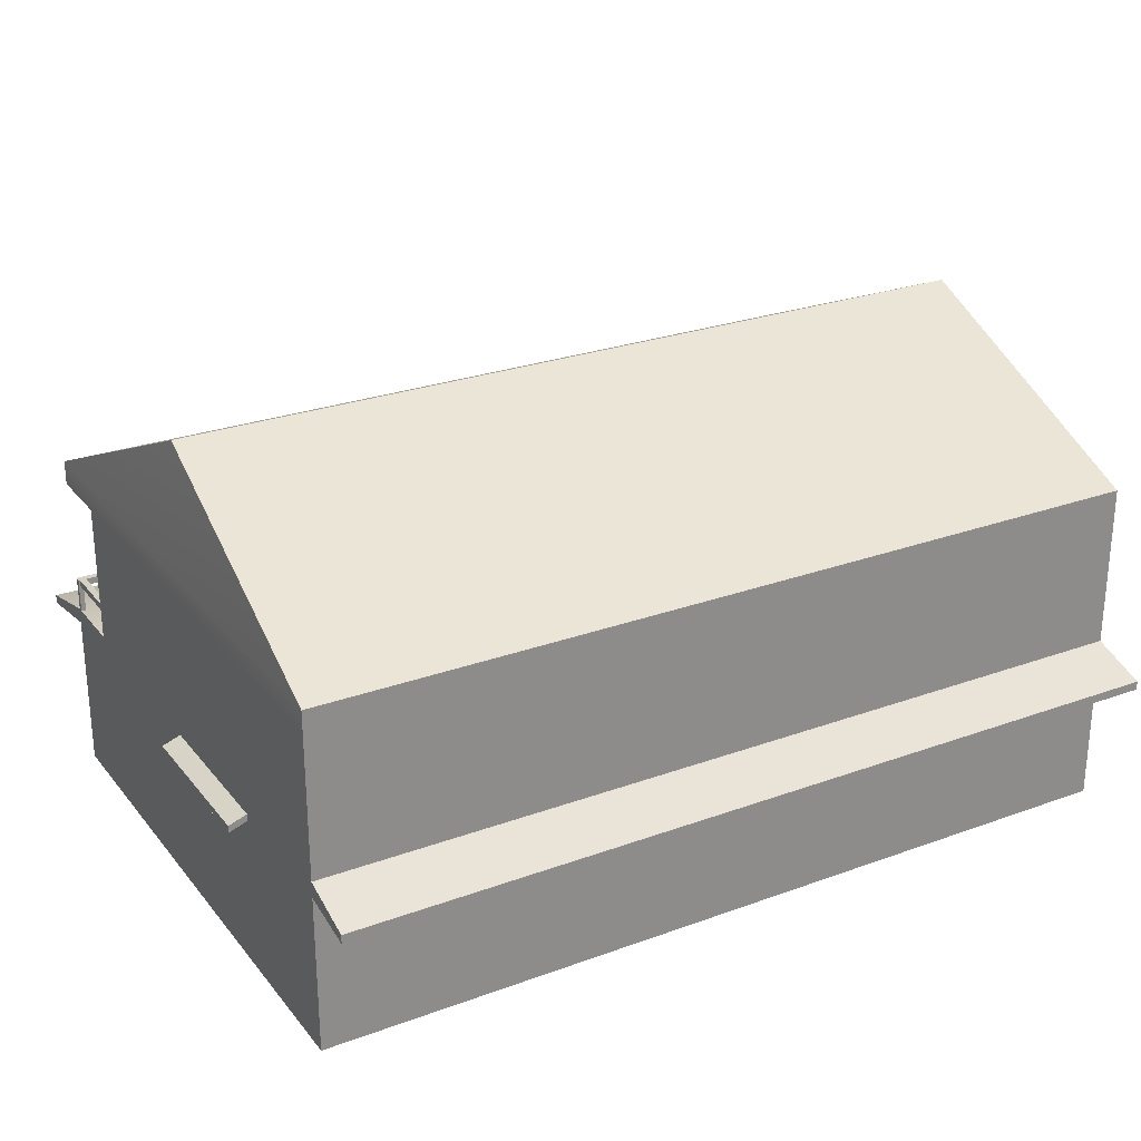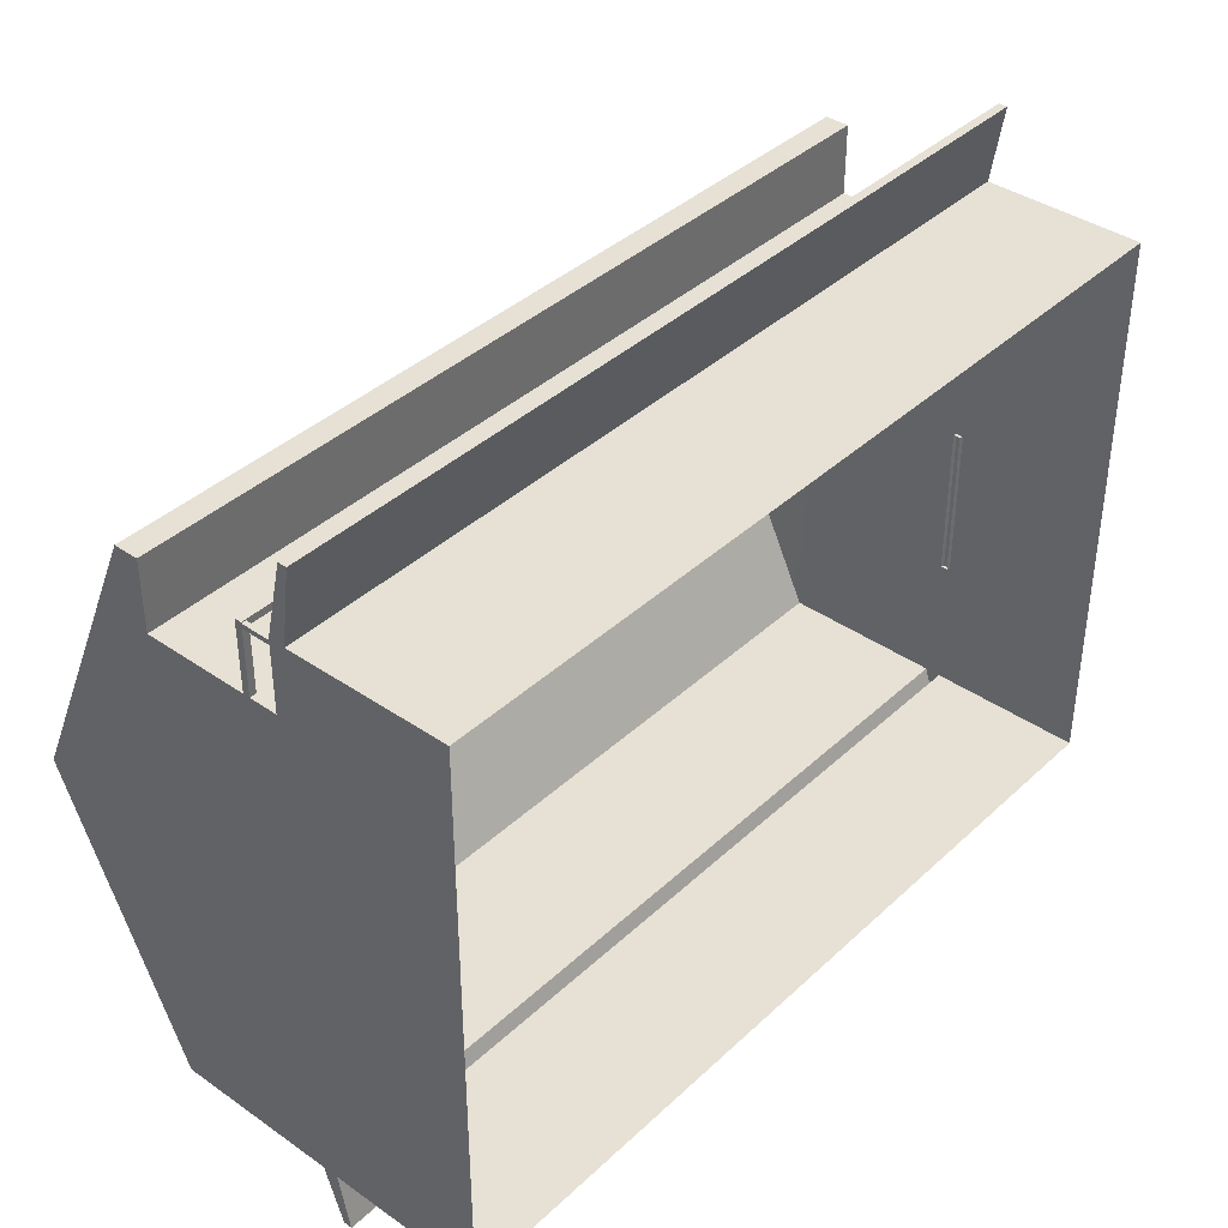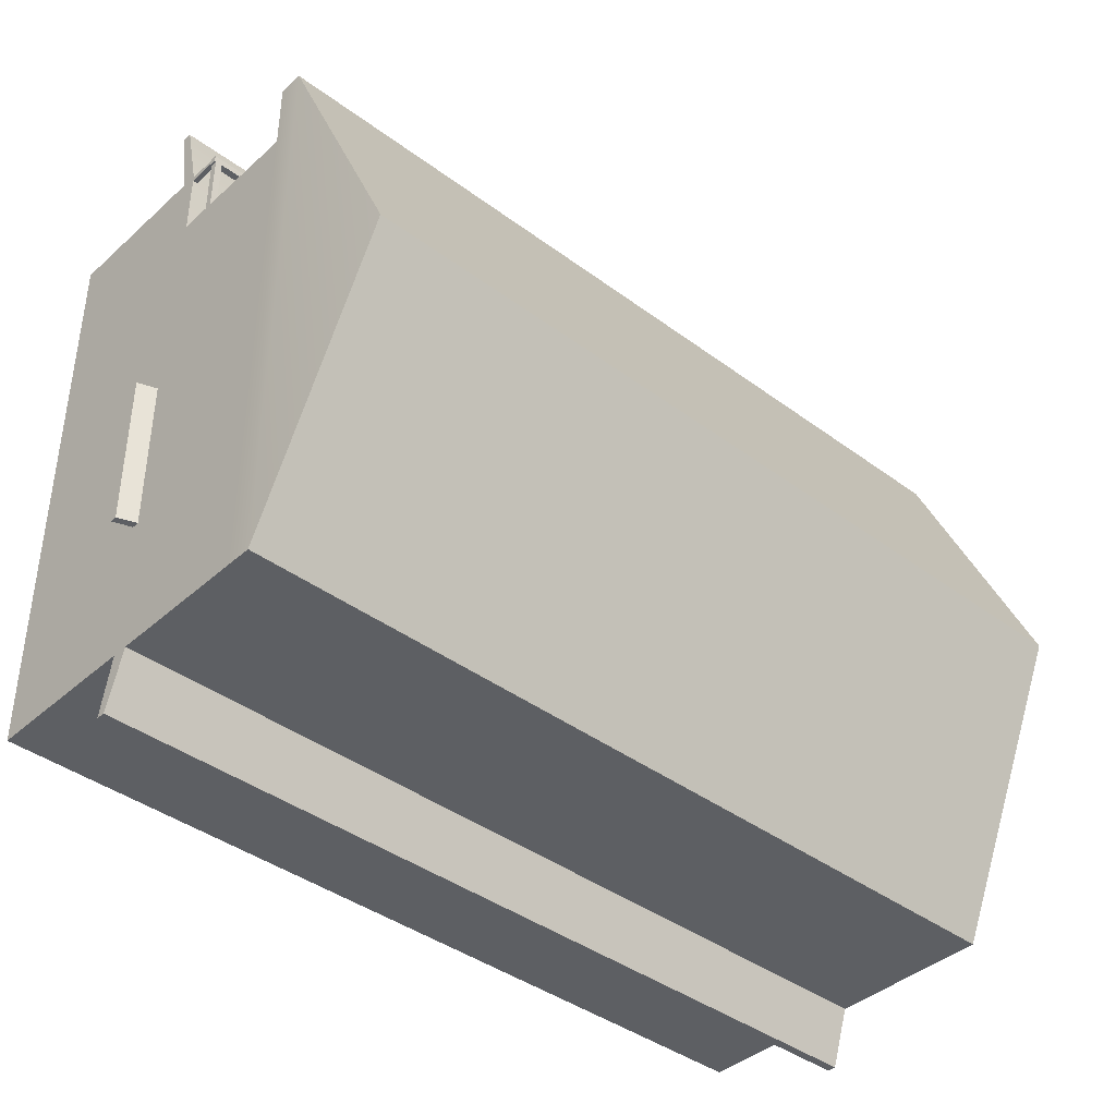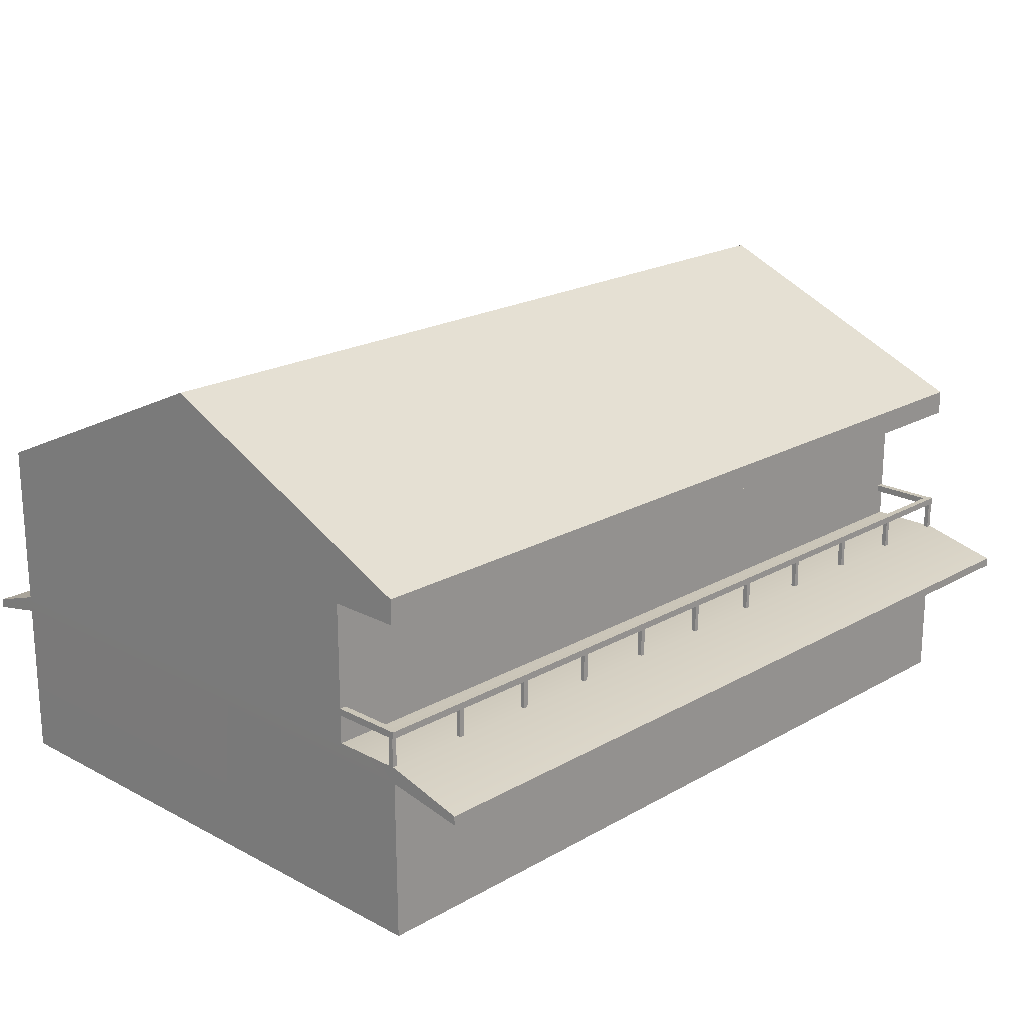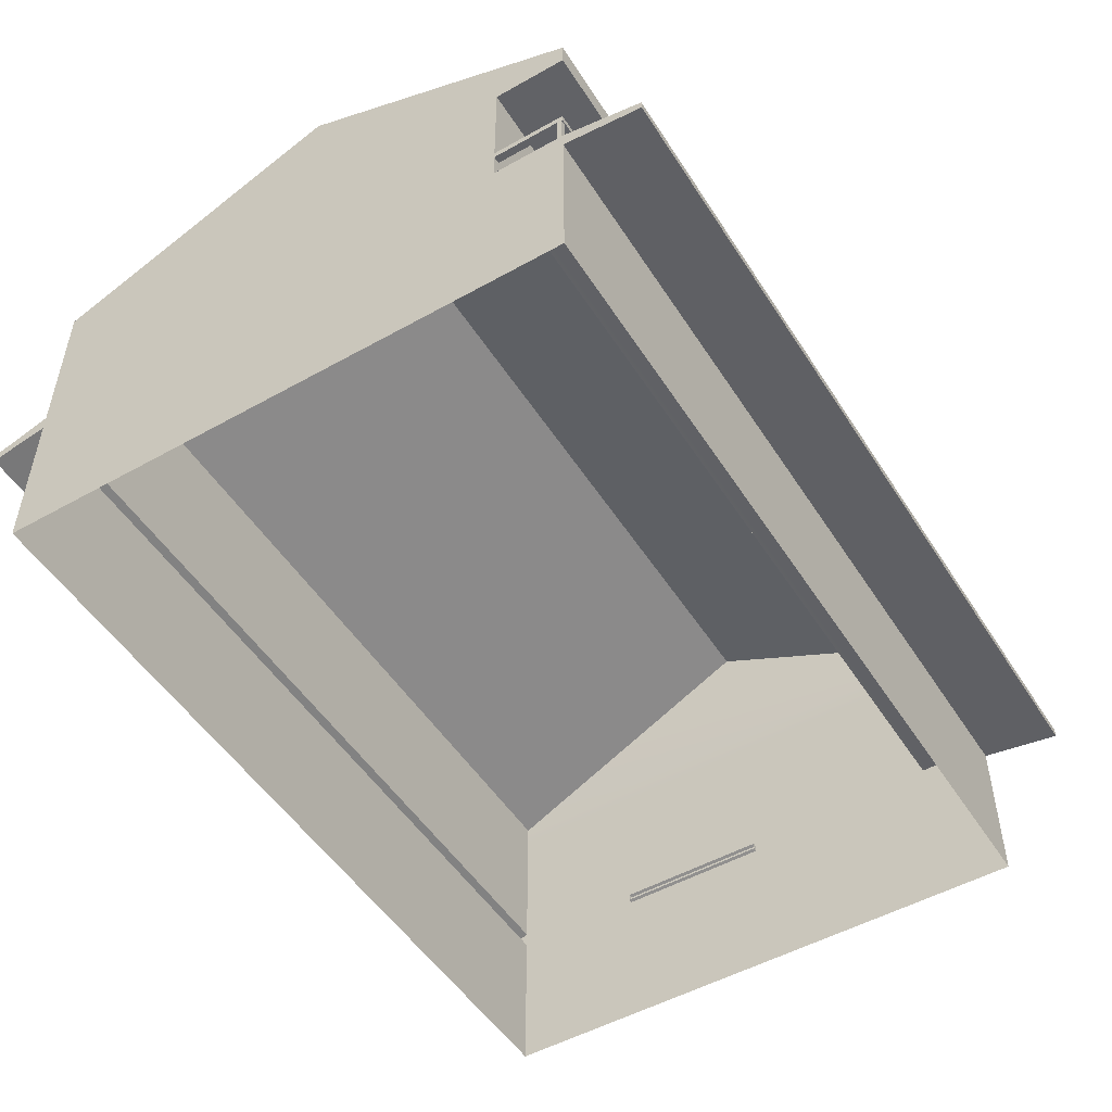
<metadata>
{"format":"obj","ext":"obj","renderer":"f3d","projection":"perspective","resolution":1024,"background":"white","views":[{"elev":26.3,"azim":150.1,"up":"+Y"},{"elev":39.0,"azim":-49.0,"up":"+Z"},{"elev":-40.3,"azim":137.6,"up":"+Z"},{"elev":20.3,"azim":-45.9,"up":"+Y"},{"elev":-50.7,"azim":-58.4,"up":"+Y"}]}
</metadata>
<code>
g House_01_LowPoly_Far05
v -0.19 0 -0.19
v -0.19 2.797 -0.19
v -15.31 2.797 -0.19
v -15.29 0 -0.19
v -0.19 2.797 -10.31
v -0.19 0 -10.31
v -15.31 0 -10.31
v -15.31 2.797 -10.31
v -15.29 0 -0.19
v -15.31 2.797 -0.19
v -15.31 2.797 -10.31
v -15.31 0 -10.31
v -15.31 3.076 -1.445
v -15.31 3.076 -10.31
v -15.31 5.538 -10.31
v -15.31 5.538 -1.445
v -15.31 5.972 -10.31
v -15.31 5.972 -0.19
v -15.31 8.208 -5.25
v -15.31 5.538 -0.19
v -15.31 3.076 -0.19
v -0.19 0 -10.31
v -0.19 2.797 -10.31
v -0.19 2.797 -0.19
v -0.19 0 -0.19
v -0.19 3.076 -10.31
v -0.19 3.076 -1.445
v -0.19 3.076 -0.19
v -0.19 5.538 -1.445
v -0.19 5.538 -10.31
v -0.19 5.972 -10.31
v -0.19 5.972 -0.19
v -0.38 8.208 -5.25
v -0.19 5.538 -0.19
v -0.19 2.797 -0.19
v -0.19 2.585 1.191
v -15.33 2.585 1.191
v -15.31 2.797 -0.19
v -15.31 2.797 -10.31
v -15.31 2.585 -11.31
v -0.19 2.585 -11.31
v -0.19 2.797 -10.31
v -0.19 2.585 1.191
v -0.19 2.74 1.191
v -15.33 2.74 1.191
v -15.33 2.585 1.191
v -15.31 2.585 -11.31
v -15.31 2.74 -11.31
v -0.19 2.74 -11.31
v -0.19 2.585 -11.31
v -0.19 2.74 1.191
v -0.19 3.076 -0.19
v -15.31 3.076 -0.19
v -15.33 2.74 1.191
v -15.31 2.74 -11.31
v -15.31 3.076 -10.31
v -0.19 3.076 -10.31
v -0.19 2.74 -11.31
v -15.31 3.076 -10.31
v -15.31 5.538 -10.31
v -0.19 5.538 -10.31
v -0.19 3.076 -10.31
v -0.19 5.972 -10.31
v -15.31 5.972 -10.31
v -0.19 5.972 -0.19
v -0.38 8.208 -5.25
v -15.31 8.208 -5.25
v -15.31 5.972 -0.19
v -15.31 5.972 -10.31
v -15.31 8.208 -5.25
v -0.38 8.208 -5.25
v -0.19 5.972 -10.31
v -0.19 2.74 1.191
v -0.19 2.585 1.191
v -0.19 2.797 -0.19
v -0.19 3.076 -0.19
v -0.19 3.076 -10.31
v -0.19 2.797 -10.31
v -0.19 2.585 -11.31
v -0.19 2.74 -11.31
v -15.31 2.74 -11.31
v -15.31 2.585 -11.31
v -15.31 2.797 -10.31
v -15.31 3.076 -10.31
v -15.31 3.076 -0.19
v -15.31 2.797 -0.19
v -15.33 2.585 1.191
v -15.33 2.74 1.191
v -0.19 5.538 -0.19
v -0.19 5.972 -0.19
v -15.31 5.972 -0.19
v -15.31 5.538 -0.19
v -0.19 5.538 -0.19
v -15.31 5.538 -0.19
v -15.31 5.538 -1.445
v -0.19 5.538 -1.445
v -15.31 3.076 -0.19
v -0.19 3.076 -0.19
v -0.19 3.076 -1.445
v -15.31 3.076 -1.445
v -0.25 2.937 -7.869
v 0.1314 2.799 -7.869
v 0.1314 2.674 -7.869
v -0.25 2.812 -7.869
v -0.25 2.938 -5.068
v 0.1314 2.8 -5.068
v 0.1314 2.799 -7.869
v -0.25 2.937 -7.869
v -0.25 2.813 -5.068
v 0.1314 2.675 -5.068
v 0.1314 2.8 -5.068
v -0.25 2.938 -5.068
v 0.1314 2.675 -5.068
v 0.1314 2.674 -7.869
v 0.1314 2.799 -7.869
v 0.1314 2.8 -5.068
v -15.31 3.076 -0.2186
v -15.23 3.076 -0.2186
v -15.23 3.576 -0.2186
v -15.31 3.576 -0.2186
v -15.23 3.076 -0.2186
v -15.23 3.076 -0.3012
v -15.23 3.576 -0.3012
v -15.23 3.576 -0.2186
v -15.23 3.076 -0.3012
v -15.31 3.076 -0.3012
v -15.31 3.576 -0.3012
v -15.23 3.576 -0.3012
v -15.31 3.076 -0.3012
v -15.31 3.076 -0.2186
v -15.31 3.576 -0.2186
v -15.31 3.576 -0.3012
v -4.784 3.076 -0.2186
v -4.701 3.076 -0.2186
v -4.701 3.576 -0.2186
v -4.784 3.576 -0.2186
v -4.701 3.076 -0.2186
v -4.701 3.076 -0.3012
v -4.701 3.576 -0.3012
v -4.701 3.576 -0.2186
v -4.701 3.076 -0.3012
v -4.784 3.076 -0.3012
v -4.784 3.576 -0.3012
v -4.701 3.576 -0.3012
v -4.784 3.076 -0.3012
v -4.784 3.076 -0.2186
v -4.784 3.576 -0.2186
v -4.784 3.576 -0.3012
v -7.791 3.076 -0.2186
v -7.709 3.076 -0.2186
v -7.709 3.576 -0.2186
v -7.791 3.576 -0.2186
v -7.709 3.076 -0.2186
v -7.709 3.076 -0.3012
v -7.709 3.576 -0.3012
v -7.709 3.576 -0.2186
v -7.709 3.076 -0.3012
v -7.791 3.076 -0.3012
v -7.791 3.576 -0.3012
v -7.709 3.576 -0.3012
v -7.791 3.076 -0.3012
v -7.791 3.076 -0.2186
v -7.791 3.576 -0.2186
v -7.791 3.576 -0.3012
v -3.28 3.076 -0.2186
v -3.198 3.076 -0.2186
v -3.198 3.576 -0.2186
v -3.28 3.576 -0.2186
v -3.198 3.076 -0.2186
v -3.198 3.076 -0.3012
v -3.198 3.576 -0.3012
v -3.198 3.576 -0.2186
v -3.198 3.076 -0.3012
v -3.28 3.076 -0.3012
v -3.28 3.576 -0.3012
v -3.198 3.576 -0.3012
v -3.28 3.076 -0.3012
v -3.28 3.076 -0.2186
v -3.28 3.576 -0.2186
v -3.28 3.576 -0.3012
v -12.3 3.076 -0.2186
v -12.22 3.076 -0.2186
v -12.22 3.576 -0.2186
v -12.3 3.576 -0.2186
v -12.22 3.076 -0.2186
v -12.22 3.076 -0.3012
v -12.22 3.576 -0.3012
v -12.22 3.576 -0.2186
v -12.22 3.076 -0.3012
v -12.3 3.076 -0.3012
v -12.3 3.576 -0.3012
v -12.22 3.576 -0.3012
v -12.3 3.076 -0.3012
v -12.3 3.076 -0.2186
v -12.3 3.576 -0.2186
v -12.3 3.576 -0.3012
v -10.8 3.076 -0.2186
v -10.72 3.076 -0.2186
v -10.72 3.576 -0.2186
v -10.8 3.576 -0.2186
v -10.72 3.076 -0.2186
v -10.72 3.076 -0.3012
v -10.72 3.576 -0.3012
v -10.72 3.576 -0.2186
v -10.72 3.076 -0.3012
v -10.8 3.076 -0.3012
v -10.8 3.576 -0.3012
v -10.72 3.576 -0.3012
v -10.8 3.076 -0.3012
v -10.8 3.076 -0.2186
v -10.8 3.576 -0.2186
v -10.8 3.576 -0.3012
v -9.295 3.076 -0.2186
v -9.213 3.076 -0.2186
v -9.213 3.576 -0.2186
v -9.295 3.576 -0.2186
v -9.213 3.076 -0.2186
v -9.213 3.076 -0.3012
v -9.213 3.576 -0.3012
v -9.213 3.576 -0.2186
v -9.213 3.076 -0.3012
v -9.295 3.076 -0.3012
v -9.295 3.576 -0.3012
v -9.213 3.576 -0.3012
v -9.295 3.076 -0.3012
v -9.295 3.076 -0.2186
v -9.295 3.576 -0.2186
v -9.295 3.576 -0.3012
v -6.288 3.076 -0.2186
v -6.205 3.076 -0.2186
v -6.205 3.576 -0.2186
v -6.288 3.576 -0.2186
v -6.205 3.076 -0.2186
v -6.205 3.076 -0.3012
v -6.205 3.576 -0.3012
v -6.205 3.576 -0.2186
v -6.205 3.076 -0.3012
v -6.288 3.076 -0.3012
v -6.288 3.576 -0.3012
v -6.205 3.576 -0.3012
v -6.288 3.076 -0.3012
v -6.288 3.076 -0.2186
v -6.288 3.576 -0.2186
v -6.288 3.576 -0.3012
v -13.81 3.076 -0.2186
v -13.72 3.076 -0.2186
v -13.72 3.576 -0.2186
v -13.81 3.576 -0.2186
v -13.72 3.076 -0.2186
v -13.72 3.076 -0.3012
v -13.72 3.576 -0.3012
v -13.72 3.576 -0.2186
v -13.72 3.076 -0.3012
v -13.81 3.076 -0.3012
v -13.81 3.576 -0.3012
v -13.72 3.576 -0.3012
v -13.81 3.076 -0.3012
v -13.81 3.076 -0.2186
v -13.81 3.576 -0.2186
v -13.81 3.576 -0.3012
v -1.776 3.076 -0.2186
v -1.694 3.076 -0.2186
v -1.694 3.576 -0.2186
v -1.776 3.576 -0.2186
v -1.694 3.076 -0.2186
v -1.694 3.076 -0.3012
v -1.694 3.576 -0.3012
v -1.694 3.576 -0.2186
v -1.694 3.076 -0.3012
v -1.776 3.076 -0.3012
v -1.776 3.576 -0.3012
v -1.694 3.576 -0.3012
v -1.776 3.076 -0.3012
v -1.776 3.076 -0.2186
v -1.776 3.576 -0.2186
v -1.776 3.576 -0.3012
v -0.2726 3.076 -0.2186
v -0.19 3.076 -0.2186
v -0.19 3.576 -0.2186
v -0.2726 3.576 -0.2186
v -0.19 3.076 -0.2186
v -0.19 3.076 -0.3012
v -0.19 3.576 -0.3012
v -0.19 3.576 -0.2186
v -0.19 3.076 -0.3012
v -0.2726 3.076 -0.3012
v -0.2726 3.576 -0.3012
v -0.19 3.576 -0.3012
v -0.2726 3.076 -0.3012
v -0.2726 3.076 -0.2186
v -0.2726 3.576 -0.2186
v -0.2726 3.576 -0.3012
v -0.3326 3.696 -1.5
v -0.3326 3.576 -1.5
v -0.3326 3.576 -0.3199
v -0.3326 3.696 -0.3199
v -0.3326 3.576 -1.5
v -0.2126 3.576 -1.5
v -0.2126 3.576 -0.3199
v -0.3326 3.576 -0.3199
v -0.2126 3.576 -1.5
v -0.2126 3.696 -1.5
v -0.2126 3.696 -0.3199
v -0.2126 3.576 -0.3199
v -0.2126 3.696 -1.5
v -0.3326 3.696 -1.5
v -0.3326 3.696 -0.3199
v -0.2126 3.696 -0.3199
v -15.31 3.696 -1.5
v -15.31 3.576 -1.5
v -15.31 3.576 -0.3199
v -15.31 3.696 -0.3199
v -15.31 3.576 -1.5
v -15.19 3.576 -1.5
v -15.19 3.576 -0.3199
v -15.31 3.576 -0.3199
v -15.19 3.576 -1.5
v -15.19 3.696 -1.5
v -15.19 3.696 -0.3199
v -15.19 3.576 -0.3199
v -15.19 3.696 -1.5
v -15.31 3.696 -1.5
v -15.31 3.696 -0.3199
v -15.19 3.696 -0.3199
v -7.75 3.696 -0.1999
v -7.75 3.576 -0.1999
v -0.19 3.576 -0.1999
v -0.19 3.696 -0.1999
v -15.31 3.576 -0.1999
v -15.31 3.696 -0.1999
v -7.75 3.576 -0.1999
v -7.75 3.576 -0.3199
v -0.19 3.576 -0.3199
v -0.19 3.576 -0.1999
v -15.31 3.576 -0.3199
v -15.31 3.576 -0.1999
v -7.75 3.576 -0.3199
v -7.75 3.696 -0.3199
v -0.19 3.696 -0.3199
v -0.19 3.576 -0.3199
v -15.31 3.696 -0.3199
v -15.31 3.576 -0.3199
v -7.75 3.696 -0.3199
v -7.75 3.696 -0.1999
v -0.19 3.696 -0.1999
v -0.19 3.696 -0.3199
v -15.31 3.696 -0.1999
v -15.31 3.696 -0.3199
v -0.19 3.576 -0.1999
v -0.19 3.576 -0.3199
v -0.19 3.696 -0.3199
v -0.19 3.696 -0.1999
v -15.31 3.576 -0.1999
v -15.31 3.696 -0.1999
v -15.31 3.696 -0.3199
v -15.31 3.576 -0.3199
v 0.1314 2.674 -7.869
v 0.1314 2.675 -5.068
v -0.25 2.813 -5.068
v -0.25 2.812 -7.869
v -0.19 3.076 -1.445
v -0.19 5.538 -1.445
v -15.31 5.538 -1.445
v -15.31 3.076 -1.445
f 1 2 3
f 1 3 4
f 5 6 7
f 5 7 8
f 9 10 11
f 9 11 12
f 11 10 13
f 11 13 14
f 13 15 14
f 13 16 15
f 16 17 15
f 16 18 17
f 18 19 17
f 16 20 18
f 10 21 13
f 22 23 24
f 22 24 25
f 24 23 26
f 24 26 27
f 24 27 28
f 26 29 27
f 26 30 29
f 29 30 31
f 29 31 32
f 31 33 32
f 29 32 34
f 35 36 37
f 35 37 38
f 39 40 41
f 39 41 42
f 43 44 45
f 43 45 46
f 47 48 49
f 47 49 50
f 51 52 53
f 51 53 54
f 55 56 57
f 55 57 58
f 59 60 61
f 59 61 62
f 60 63 61
f 60 64 63
f 65 66 67
f 65 67 68
f 69 70 71
f 69 71 72
f 73 74 75
f 73 75 76
f 77 78 79
f 77 79 80
f 81 82 83
f 81 83 84
f 85 86 87
f 85 87 88
f 89 90 91
f 89 91 92
f 93 94 95
f 93 95 96
f 97 98 99
f 97 99 100
f 101 102 103
f 101 103 104
f 105 106 107
f 105 107 108
f 109 110 111
f 109 111 112
f 113 114 115
f 113 115 116
f 117 118 119
f 117 119 120
f 121 122 123
f 121 123 124
f 125 126 127
f 125 127 128
f 129 130 131
f 129 131 132
f 133 134 135
f 133 135 136
f 137 138 139
f 137 139 140
f 141 142 143
f 141 143 144
f 145 146 147
f 145 147 148
f 149 150 151
f 149 151 152
f 153 154 155
f 153 155 156
f 157 158 159
f 157 159 160
f 161 162 163
f 161 163 164
f 165 166 167
f 165 167 168
f 169 170 171
f 169 171 172
f 173 174 175
f 173 175 176
f 177 178 179
f 177 179 180
f 181 182 183
f 181 183 184
f 185 186 187
f 185 187 188
f 189 190 191
f 189 191 192
f 193 194 195
f 193 195 196
f 197 198 199
f 197 199 200
f 201 202 203
f 201 203 204
f 205 206 207
f 205 207 208
f 209 210 211
f 209 211 212
f 213 214 215
f 213 215 216
f 217 218 219
f 217 219 220
f 221 222 223
f 221 223 224
f 225 226 227
f 225 227 228
f 229 230 231
f 229 231 232
f 233 234 235
f 233 235 236
f 237 238 239
f 237 239 240
f 241 242 243
f 241 243 244
f 245 246 247
f 245 247 248
f 249 250 251
f 249 251 252
f 253 254 255
f 253 255 256
f 257 258 259
f 257 259 260
f 261 262 263
f 261 263 264
f 265 266 267
f 265 267 268
f 269 270 271
f 269 271 272
f 273 274 275
f 273 275 276
f 277 278 279
f 277 279 280
f 281 282 283
f 281 283 284
f 285 286 287
f 285 287 288
f 289 290 291
f 289 291 292
f 293 294 295
f 293 295 296
f 297 298 299
f 297 299 300
f 301 302 303
f 301 303 304
f 305 306 307
f 305 307 308
f 309 310 311
f 309 311 312
f 313 314 315
f 313 315 316
f 317 318 319
f 317 319 320
f 321 322 323
f 321 323 324
f 325 326 327
f 325 327 328
f 325 329 326
f 325 330 329
f 331 332 333
f 331 333 334
f 331 335 332
f 331 336 335
f 337 338 339
f 337 339 340
f 337 341 338
f 337 342 341
f 343 344 345
f 343 345 346
f 343 347 344
f 343 348 347
f 349 350 351
f 349 351 352
f 353 354 355
f 353 355 356
f 357 358 359
f 357 359 360
f 361 362 363
f 361 363 364

</code>
